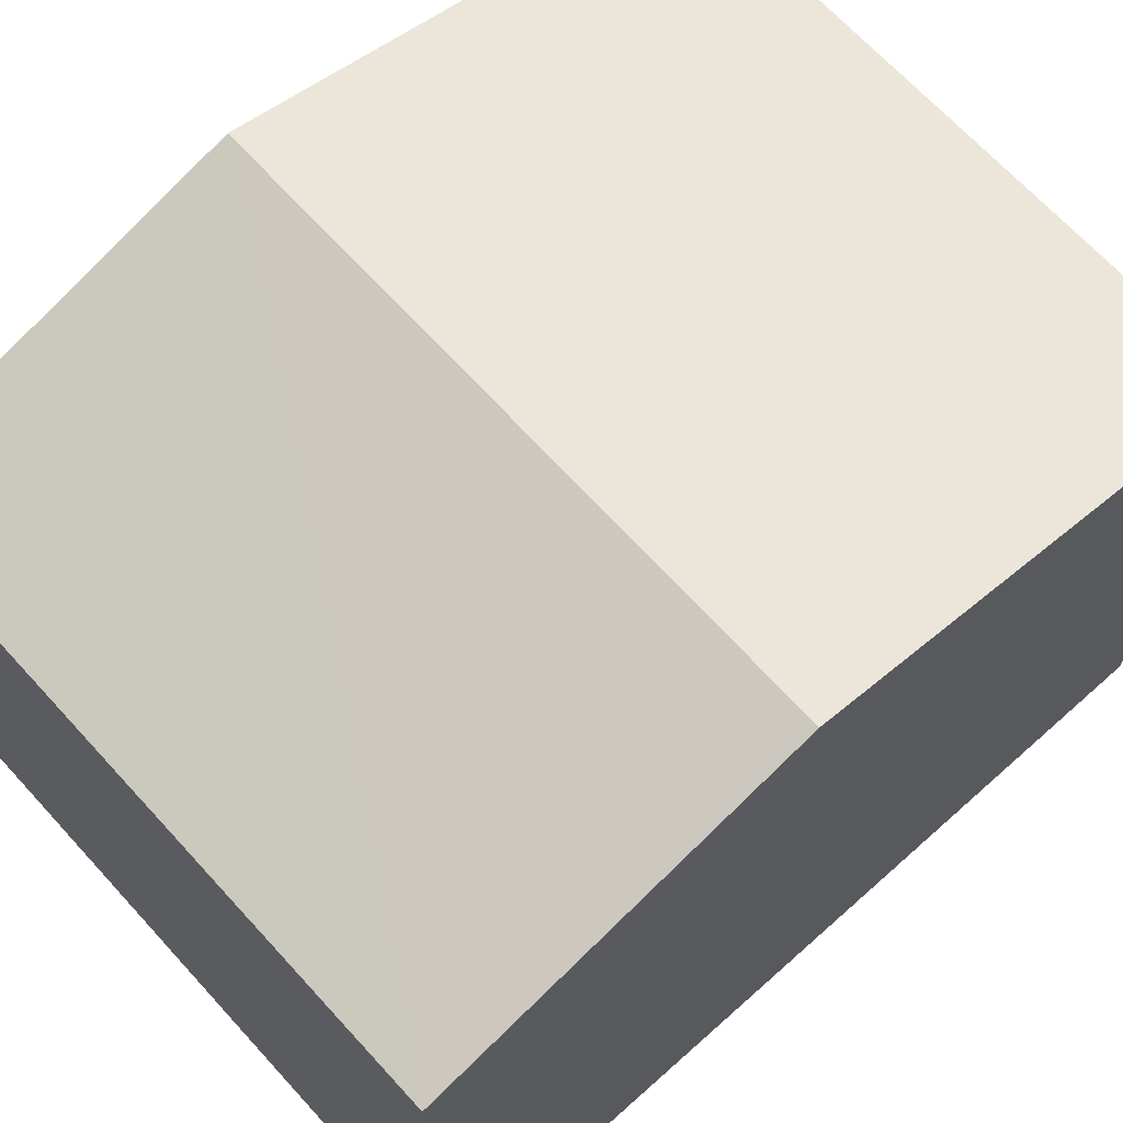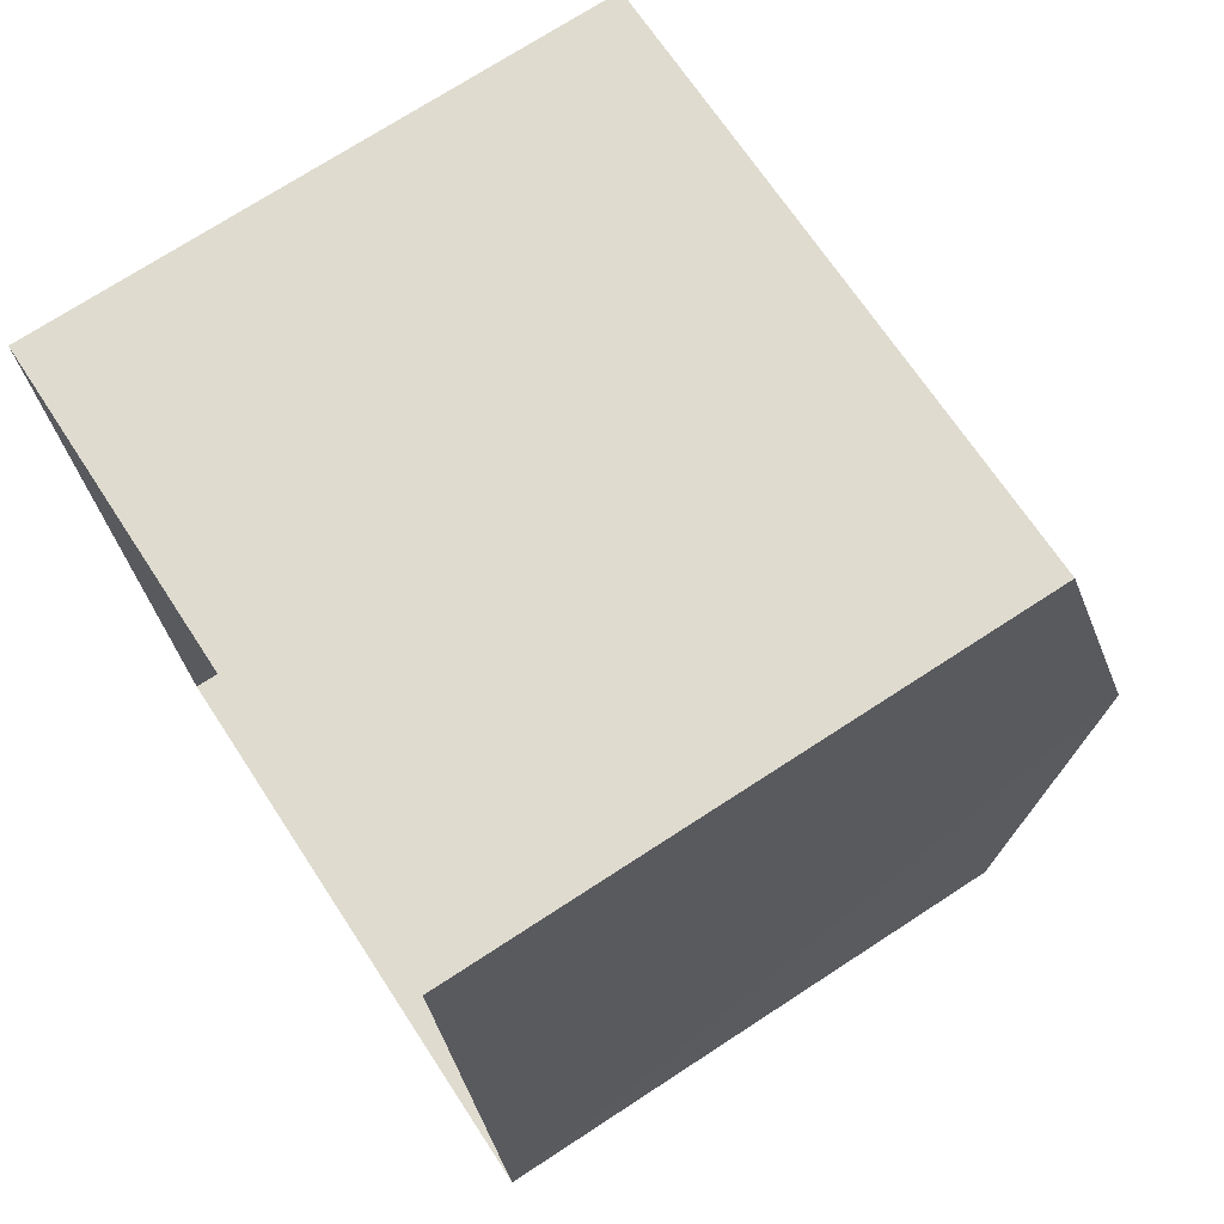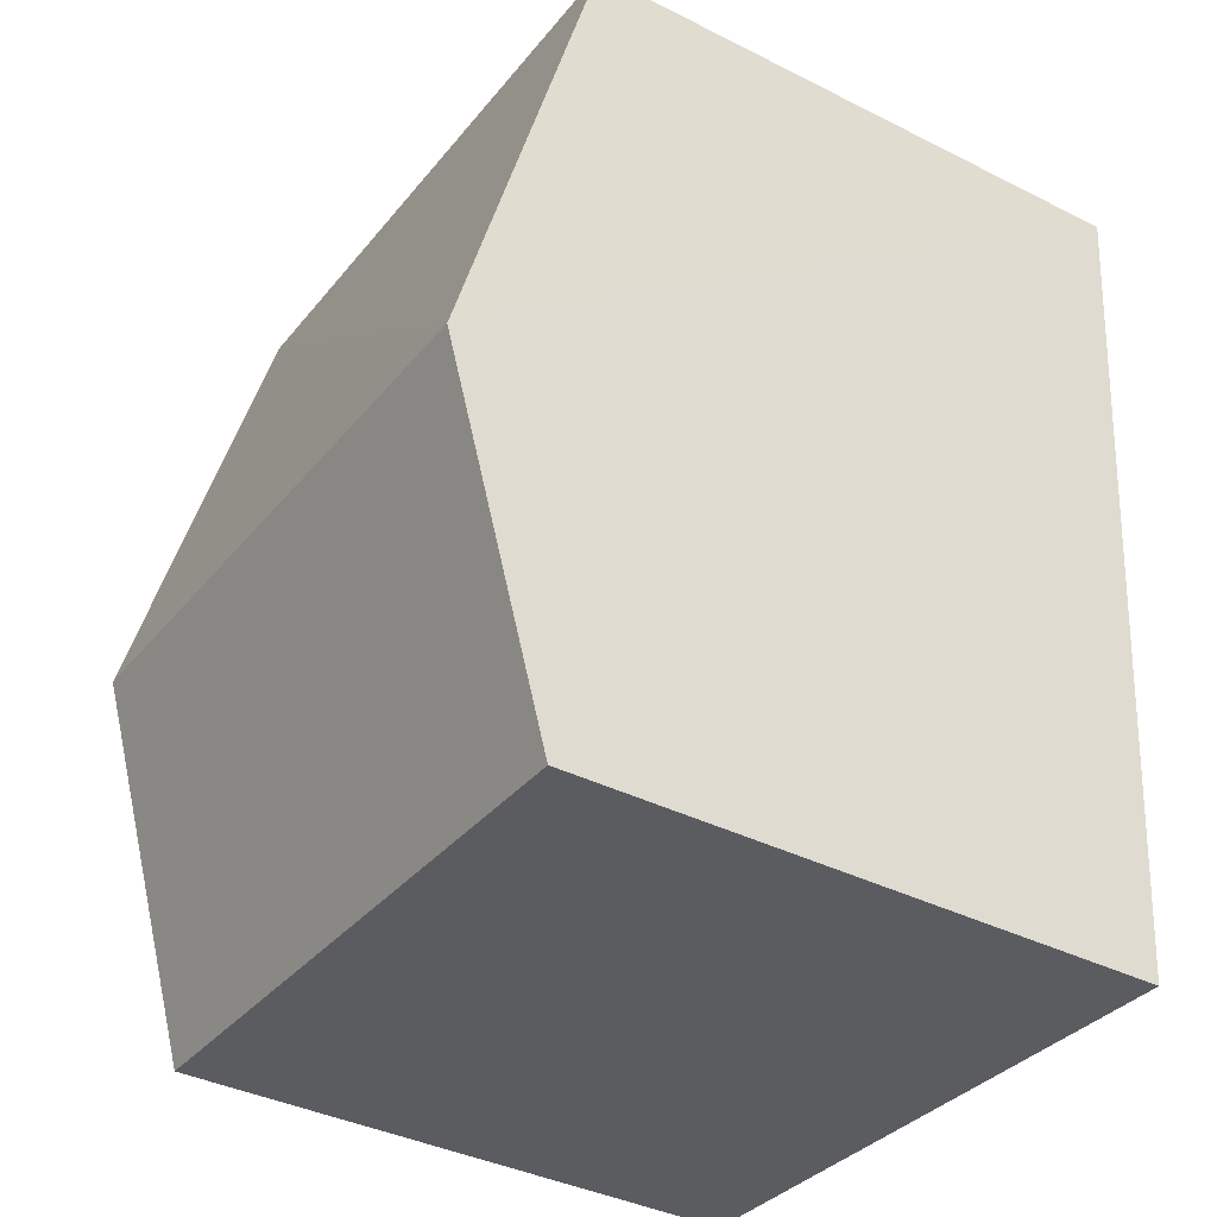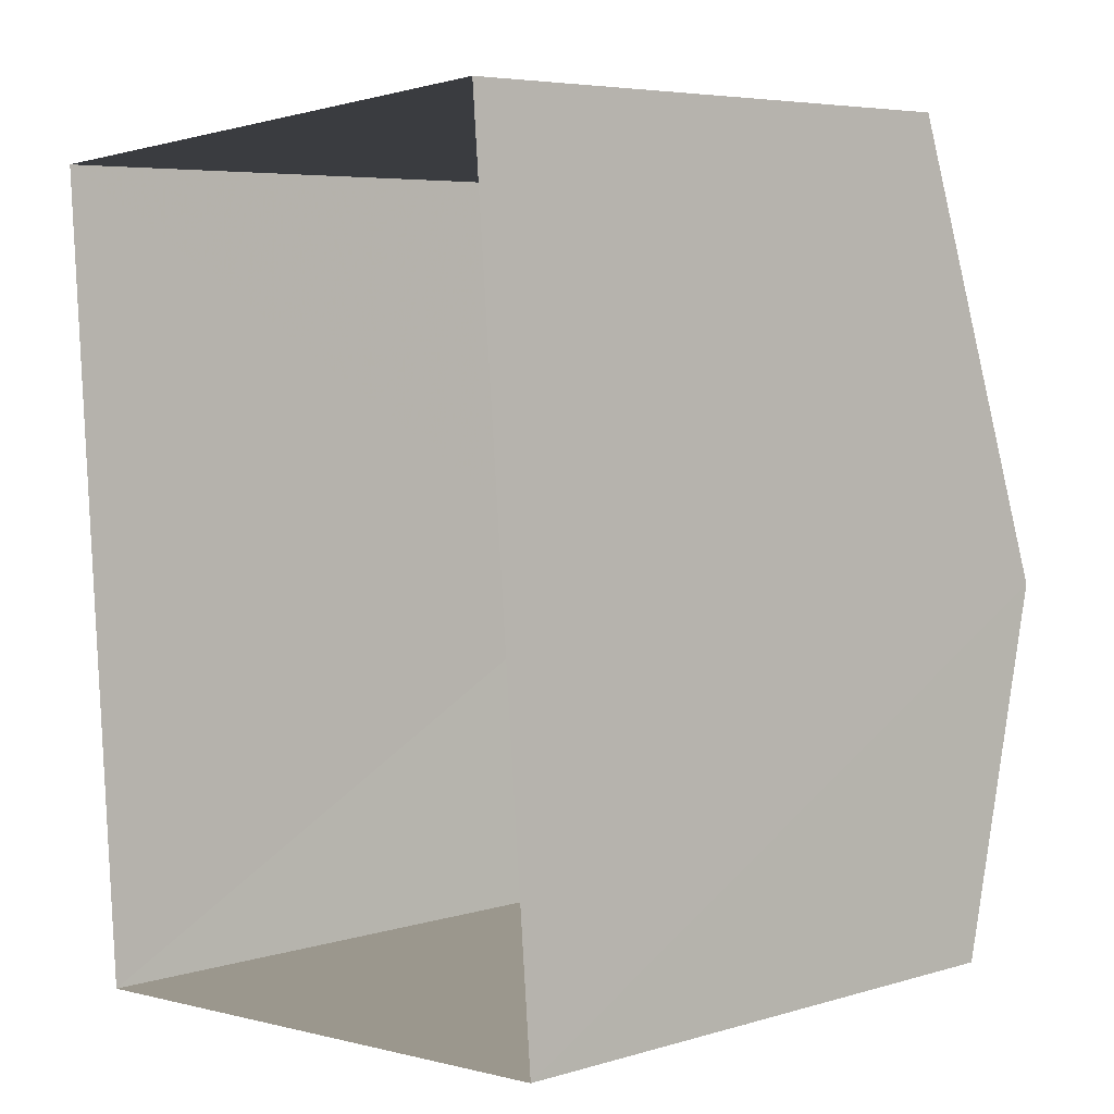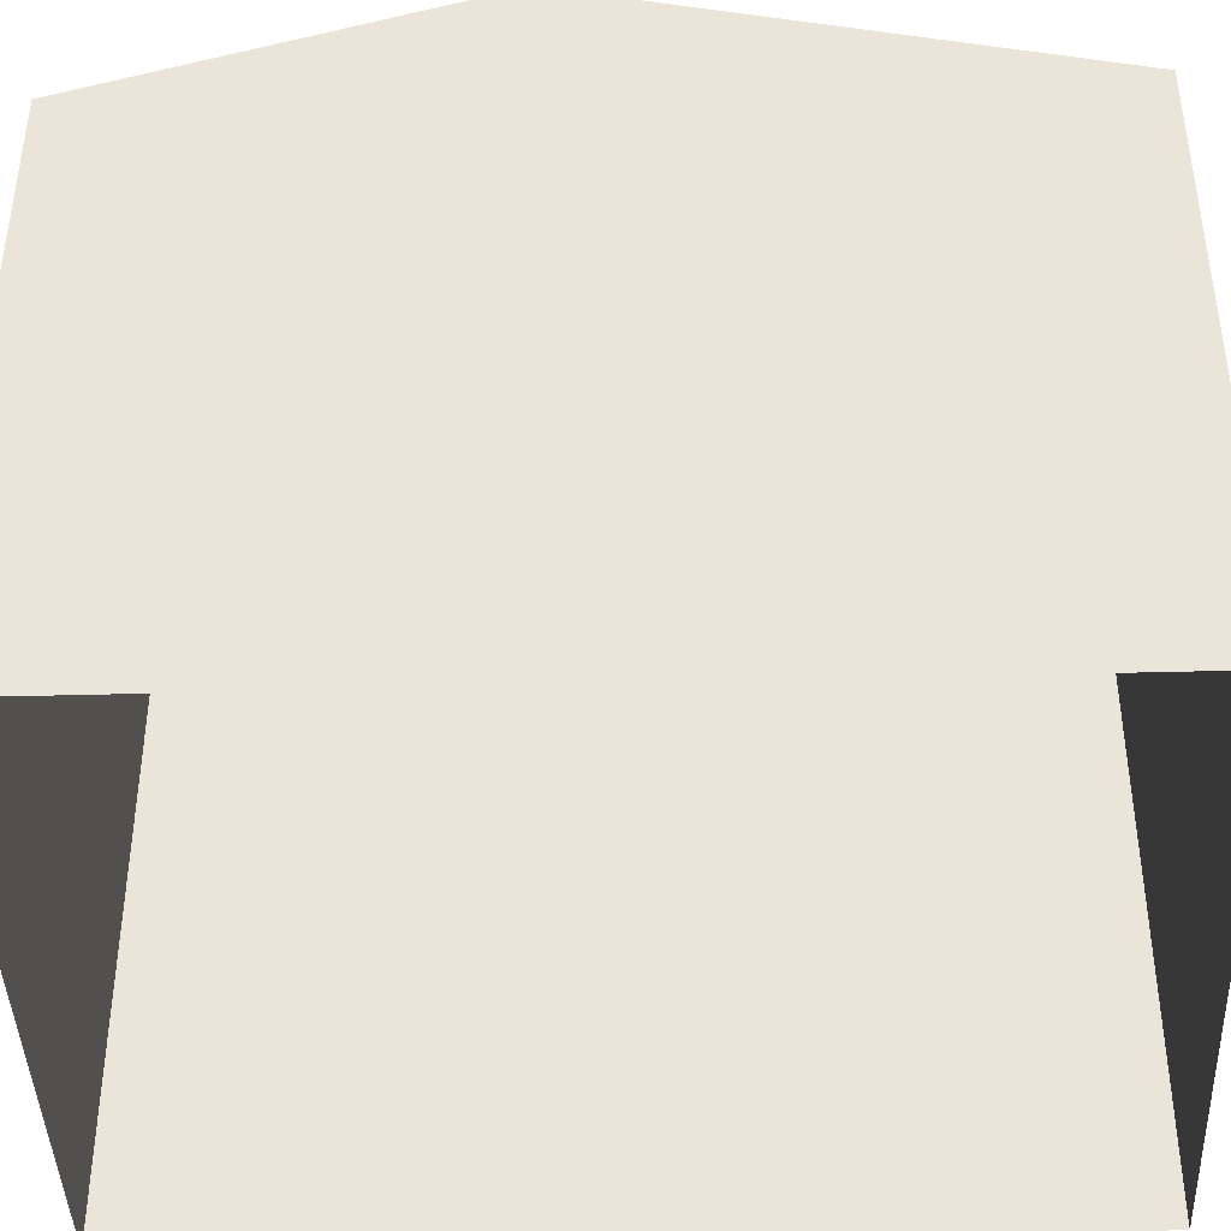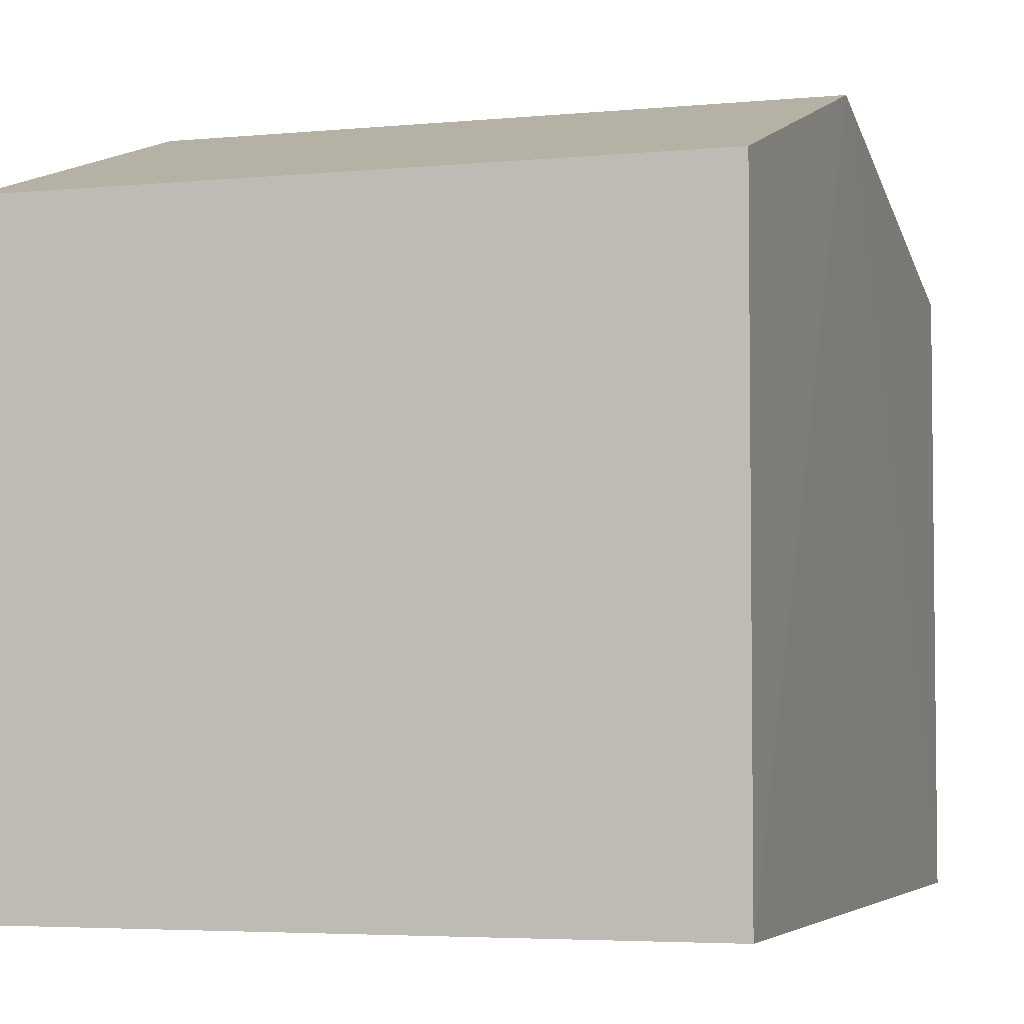
<metadata>
{"format":"obj","ext":"obj","renderer":"f3d","projection":"perspective","resolution":1024,"background":"white","views":[{"elev":66.9,"azim":43.6,"up":"+Z"},{"elev":73.0,"azim":-123.2,"up":"+Y"},{"elev":-38.8,"azim":57.4,"up":"+Y"},{"elev":5.8,"azim":-132.1,"up":"+Y"},{"elev":-42.6,"azim":87.8,"up":"+Z"},{"elev":-4.3,"azim":13.4,"up":"+Z"}]}
</metadata>
<code>
v -3.729e+05 -1.049e+05 25.8
v -3.729e+05 -1.048e+05 25.8
v -3.729e+05 -1.048e+05 25.8
v -3.729e+05 -1.049e+05 25.8
v -3.729e+05 -1.048e+05 31.09
v -3.729e+05 -1.048e+05 30.21
v -3.729e+05 -1.048e+05 31.09
v -3.729e+05 -1.048e+05 30.21
v -3.729e+05 -1.049e+05 30.21
v -3.729e+05 -1.049e+05 30.21
f 1 2 3
f 1 4 2
f 5 6 7
f 5 8 6
f 7 9 5
f 7 10 9
f 9 1 5
f 1 3 5
f 3 8 5
f 6 2 7
f 2 4 7
f 4 10 7
f 9 4 1
f 9 10 4
f 8 3 2
f 6 8 2

</code>
